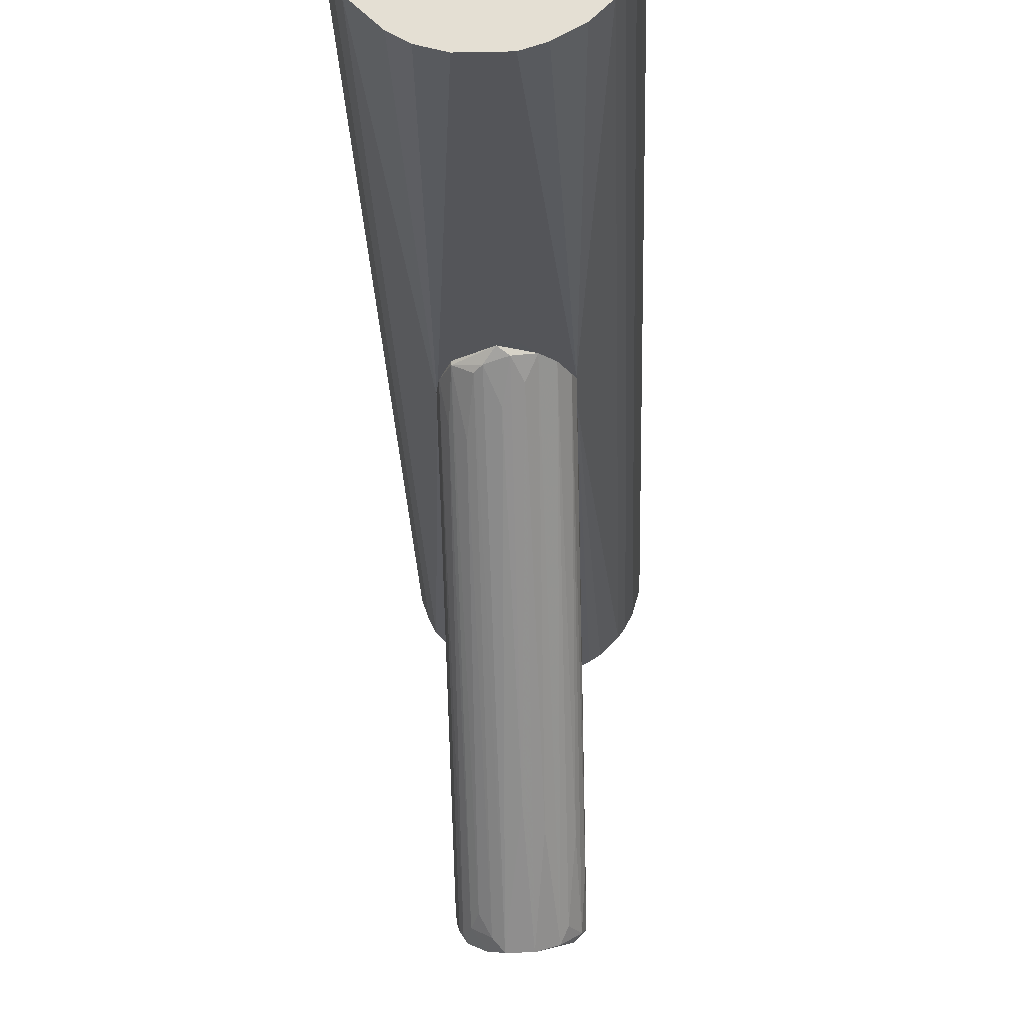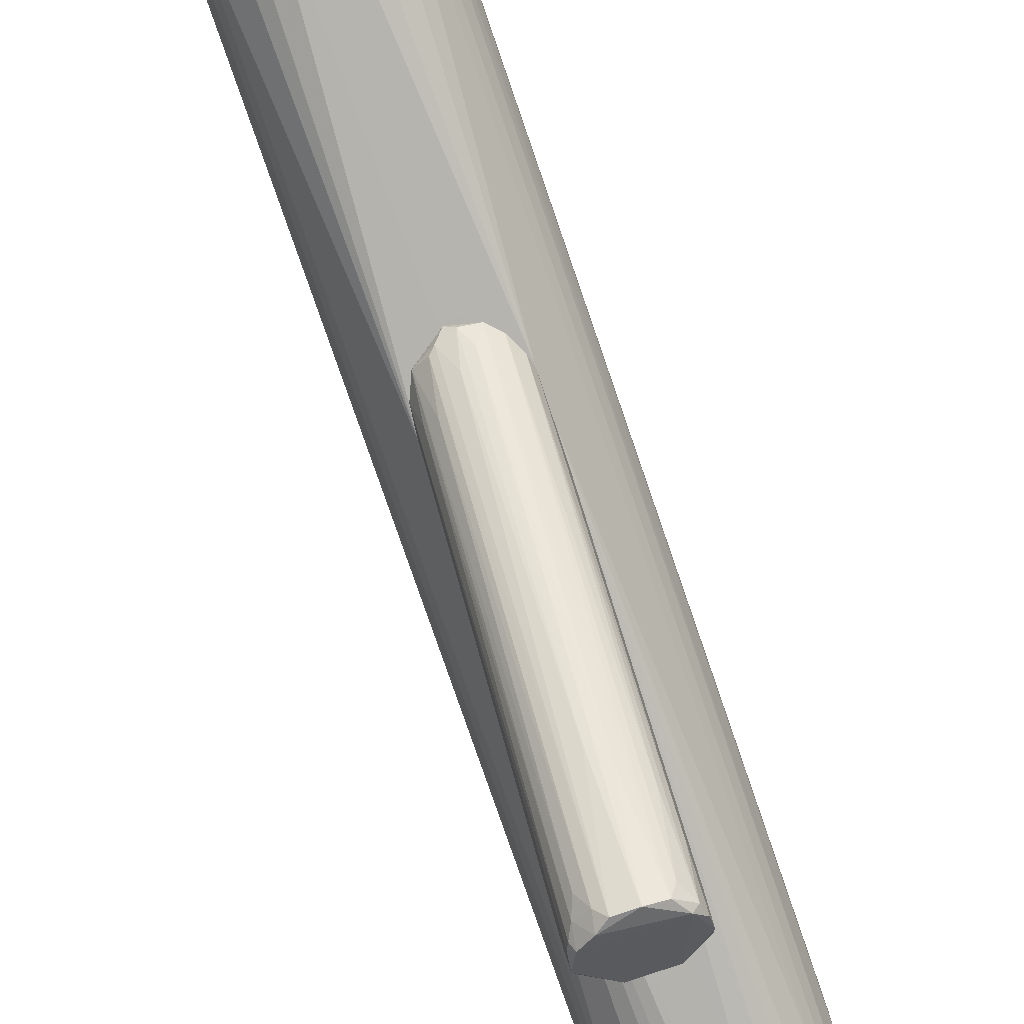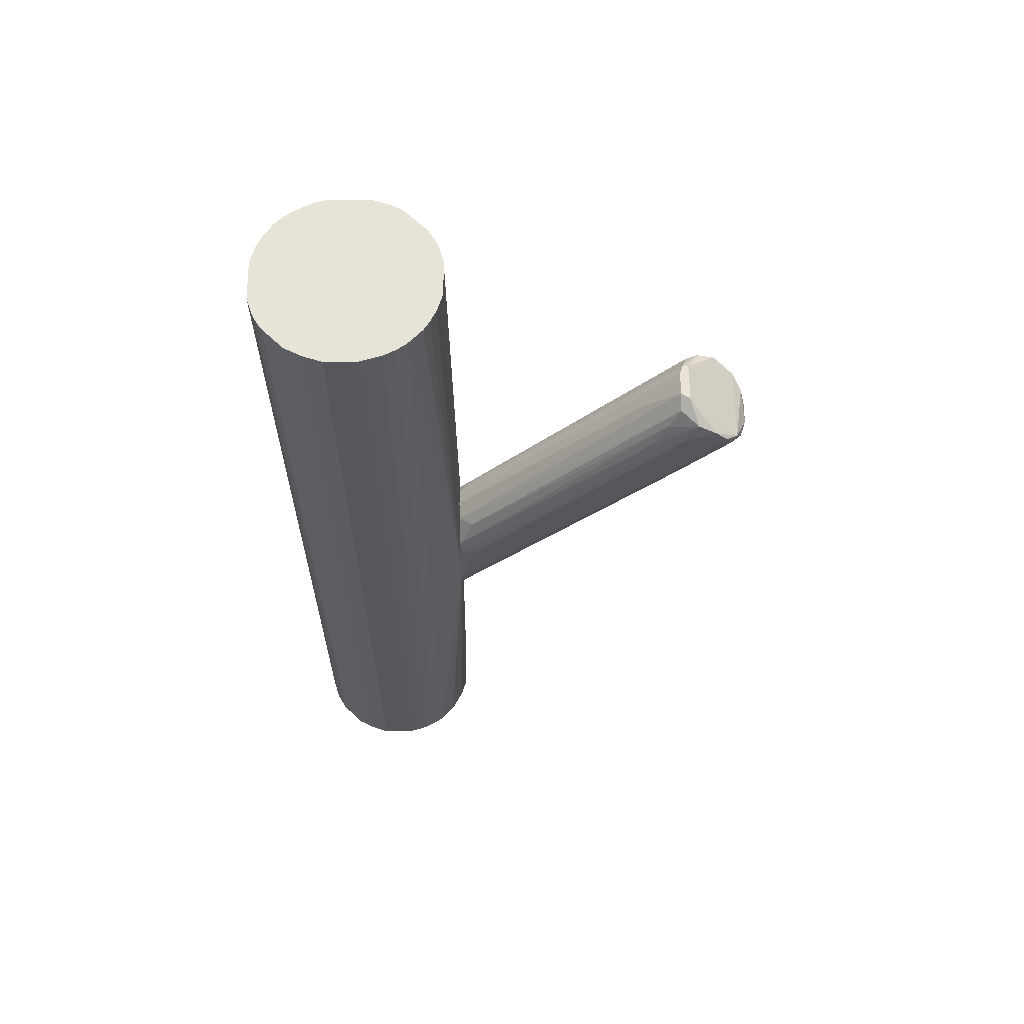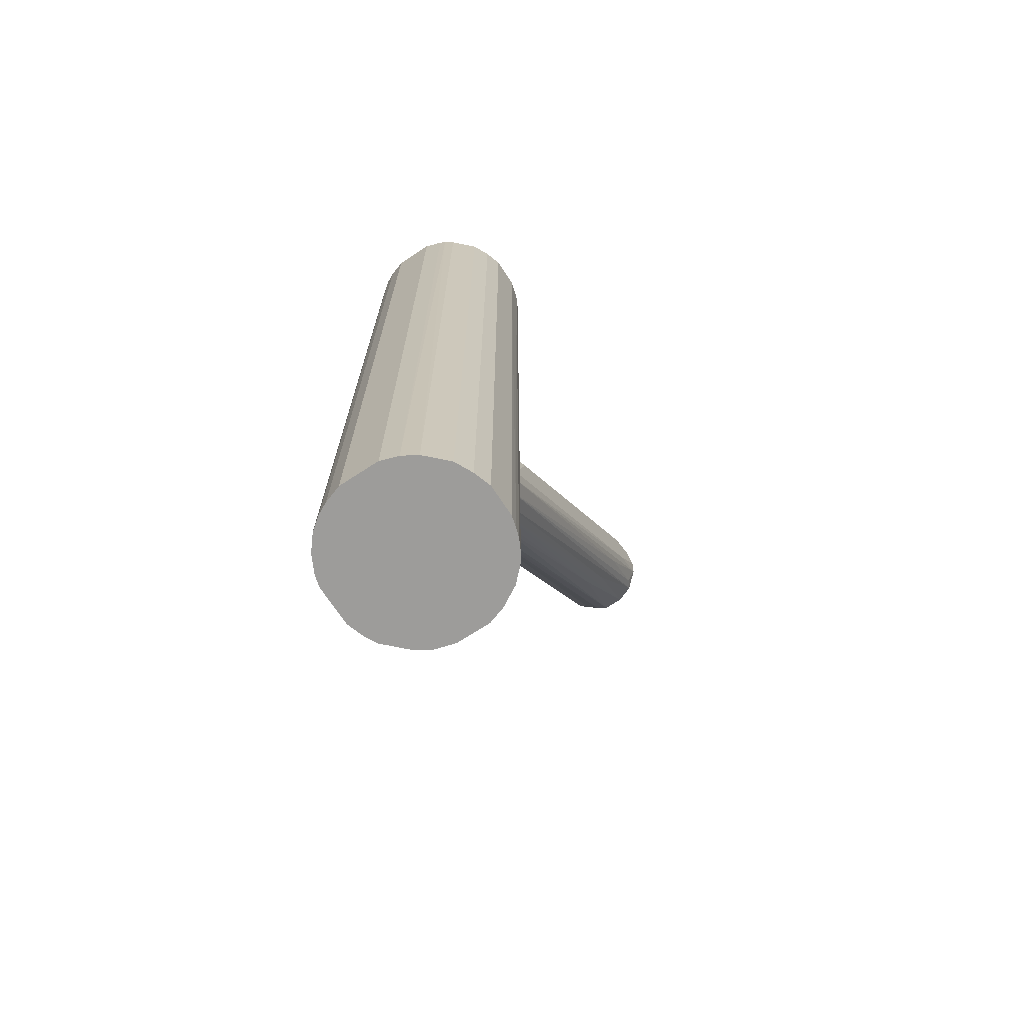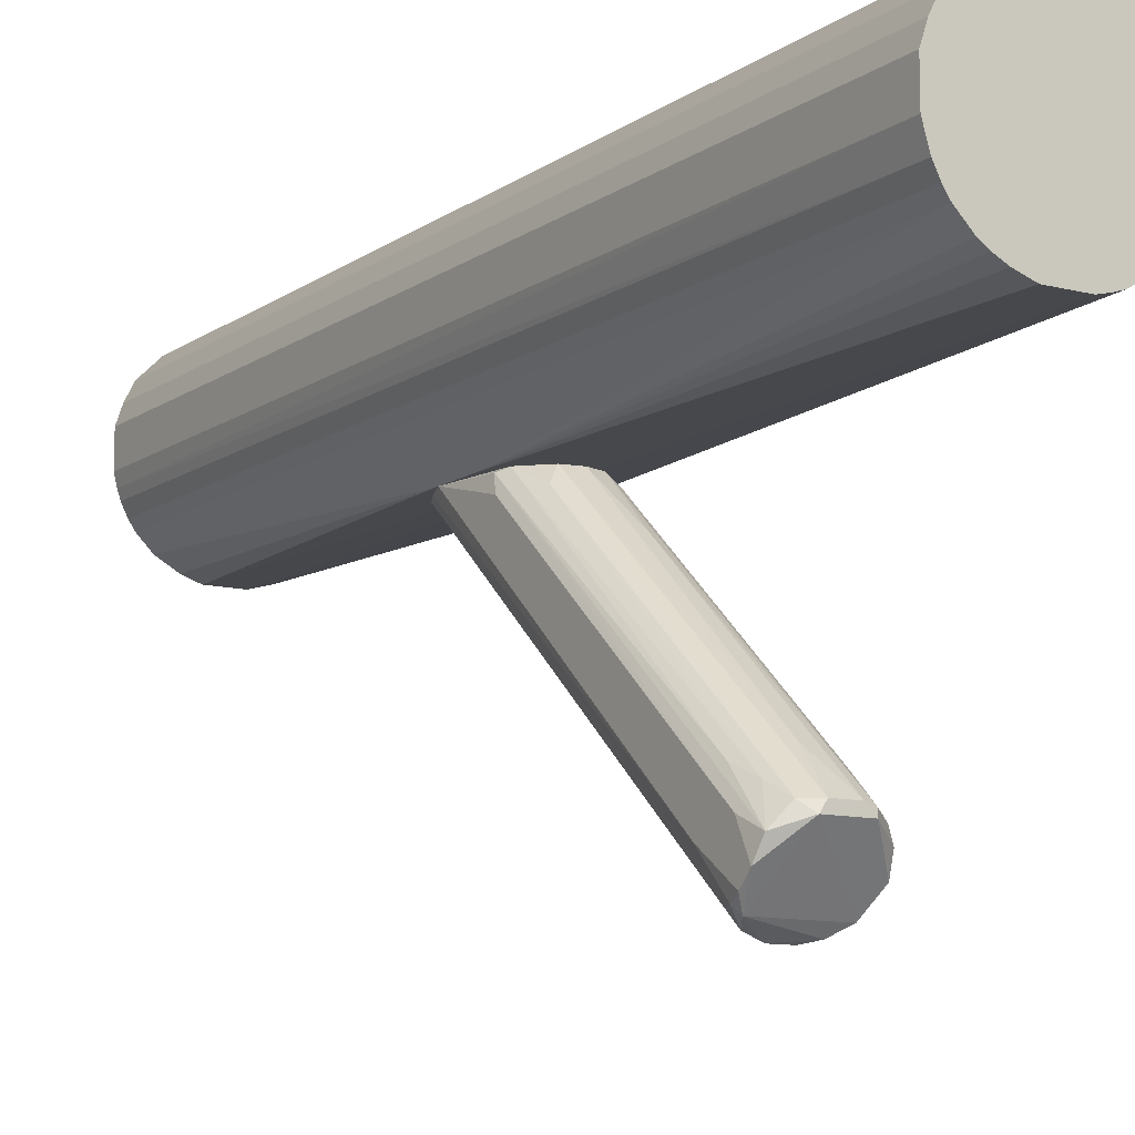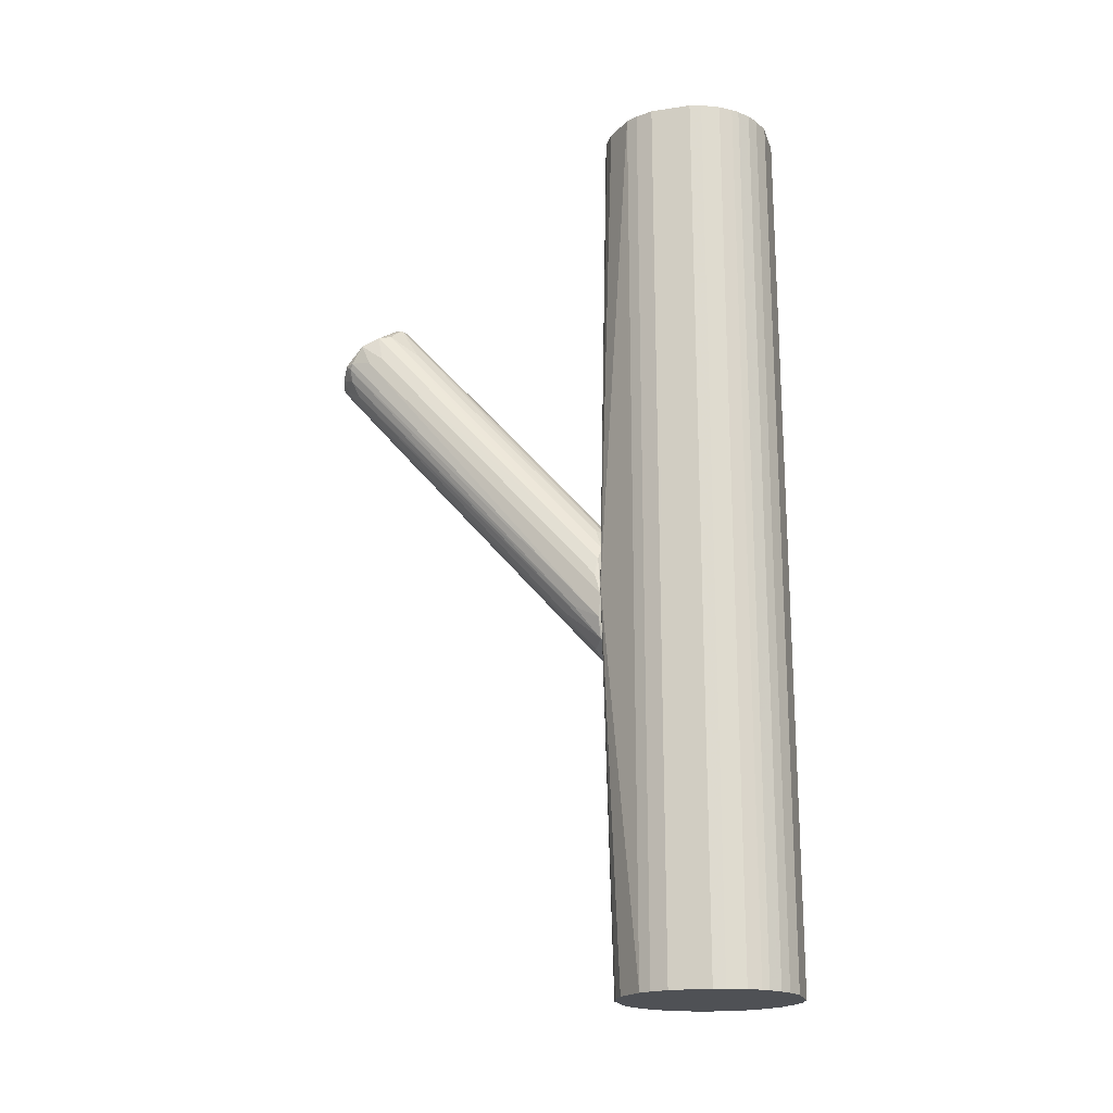
<metadata>
{"format":"obj","ext":"obj","renderer":"f3d","projection":"perspective","resolution":1024,"background":"white","views":[{"elev":-24.3,"azim":-178.1,"up":"+Y"},{"elev":-80.0,"azim":-160.9,"up":"+Y"},{"elev":62.4,"azim":-90.7,"up":"+Z"},{"elev":-70.2,"azim":-146.8,"up":"+Z"},{"elev":-11.1,"azim":-32.1,"up":"+Y"},{"elev":-19.5,"azim":105.8,"up":"+Z"}]}
</metadata>
<code>
o convex_0
v -0.04892 0.04471 -0.01123
v -0.0102 -0.2617 0.2306
v 0.01237 -0.2617 0.2306
v 0.01237 -0.1843 0.2983
v 0.04785 0.06081 -0.09192
v -0.02311 0.06081 -0.1306
v -0.04892 -0.2359 0.2596
v 0.02204 0.06407 0.01136
v 0.05108 -0.2262 0.2693
v -0.02956 -0.1843 0.2887
v -0.01666 0.06407 0.01456
v 0.04785 0.06081 -0.02414
v 0.01559 0.05434 -0.1273
v -0.04569 0.06081 -0.09831
v 0.03817 -0.2423 0.2306
v 0.0414 -0.194 0.2822
v -0.03601 -0.2423 0.2274
v -0.04569 -0.2037 0.2822
v -0.03924 0.06407 -0.008033
v 0.03817 0.06403 -0.1145
v -0.04892 0.06407 -0.08544
v 0.04785 -0.2391 0.25
v -0.003746 0.05759 -0.1338
v 0.05108 0.06403 -0.06609
v -0.01343 -0.1843 0.2983
v 0.002695 0.06407 0.0178
v 0.02849 0.01888 -0.07896
v 0.03172 0.05434 0.01456
v 0.02204 -0.1875 0.2983
v -0.04569 -0.2423 0.2468
v -0.04892 -0.223 0.2726
v 0.04785 -0.2069 0.279
v -0.03601 0.06081 -0.1177
v -0.02956 -0.2552 0.2338
v 0.02527 -0.2585 0.2402
v 0.02204 -0.252 0.2241
v -0.01989 -0.194 0.2984
v 0.0414 0.03176 -0.07576
v -0.02956 0.04793 0.02423
v 0.05108 0.05759 -0.04354
v 0.0414 0.06403 -0.01127
v 0.05108 -0.2165 0.2467
v -0.04246 -0.1585 0.2403
v 0.005915 0.06407 -0.1371
v -0.03924 -0.2488 0.2499
v -0.04892 -0.1907 0.2564
v -0.04569 0.06081 -0.01771
v 0.03495 -0.1617 0.2564
v -0.003746 -0.1456 0.2564
v 0.01237 0.009181 0.07909
v -0.04892 -0.2037 0.2145
v -0.04246 -0.1875 0.1758
v -0.01989 -0.1907 0.1532
v -0.01343 0.04471 -0.1177
v 0.002695 0.03176 -0.1048
v 0.04462 -0.2423 0.2435
v 0.03817 0.06081 -0.1145
v 0.02204 -0.194 0.2983
v 0.03172 -0.2359 0.2145
v 0.05108 -0.2004 0.25
v -0.03601 -0.1714 0.2661
v -0.003746 -0.1779 0.1338
v 0.0414 -0.2488 0.25
v 0.02204 0.05112 -0.1209
f 57 27 64
f 11 8 19
f 7 1 21
f 19 8 21
f 5 20 24
f 11 10 25
f 8 11 26
f 28 8 29
f 1 7 31
f 12 16 32
f 16 29 32
f 21 6 33
f 14 21 33
f 30 17 34
f 33 6 34
f 17 33 34
f 2 3 35
f 35 3 36
f 15 35 36
f 10 18 37
f 4 25 37
f 25 10 37
f 29 4 37
f 18 31 37
f 10 11 39
f 11 19 39
f 24 12 40
f 9 24 40
f 16 12 41
f 24 8 41
f 12 24 41
f 8 28 41
f 9 22 42
f 22 5 42
f 24 9 42
f 5 24 42
f 6 21 44
f 21 8 44
f 23 6 44
f 13 23 44
f 8 24 44
f 24 20 44
f 7 30 45
f 31 7 45
f 34 2 45
f 30 34 45
f 2 35 45
f 37 31 45
f 1 31 46
f 31 18 46
f 21 1 47
f 19 21 47
f 18 43 47
f 43 19 47
f 1 46 47
f 46 18 47
f 29 16 48
f 28 29 48
f 16 41 48
f 41 28 48
f 25 4 49
f 11 25 49
f 26 11 49
f 26 49 50
f 8 26 50
f 4 29 50
f 29 8 50
f 49 4 50
f 7 21 51
f 21 14 51
f 30 7 51
f 14 30 51
f 17 30 52
f 30 14 52
f 33 17 52
f 14 33 52
f 2 34 53
f 34 6 53
f 6 23 54
f 2 53 54
f 53 6 54
f 13 3 55
f 23 13 55
f 5 22 56
f 38 5 56
f 15 38 56
f 20 5 57
f 5 38 57
f 38 15 57
f 13 44 57
f 44 20 57
f 9 32 58
f 32 29 58
f 29 37 58
f 36 27 59
f 15 36 59
f 27 57 59
f 57 15 59
f 32 9 60
f 12 32 60
f 40 12 60
f 9 40 60
f 18 10 61
f 10 39 61
f 39 19 61
f 43 18 61
f 19 43 61
f 3 2 62
f 2 54 62
f 54 23 62
f 55 3 62
f 23 55 62
f 22 9 63
f 35 15 63
f 45 35 63
f 37 45 63
f 56 22 63
f 15 56 63
f 9 58 63
f 58 37 63
f 3 13 64
f 36 3 64
f 27 36 64
f 13 57 64
o convex_1
v -0.0231 0.2608 0.5016
v -0.01019 0.06409 -0.1401
v 0.009129 0.06409 -0.1401
v 0.02203 0.2608 -0.5016
v 0.09624 0.1415 0.5016
v -0.09731 0.1479 0.5016
v -0.09731 0.1834 -0.5016
v 0.08978 0.1221 -0.5016
v 0.03171 0.07052 0.5016
v 0.08332 0.2189 0.5016
v -0.06182 0.08666 -0.5016
v 0.093 0.1995 -0.5016
v -0.05214 0.08021 0.5016
v -0.05858 0.2447 -0.5016
v -0.08117 0.2221 0.5016
v 0.04139 0.07376 -0.5016
v 0.05108 0.06409 -0.05627
v 0.0543 0.2479 0.5016
v -0.09085 0.1254 -0.5016
v -0.0489 0.06409 -0.03692
v 0.0672 0.2382 -0.5016
v 0.08332 0.1092 0.5016
v -0.08439 0.1125 0.5016
v -0.01988 0.0673 -0.5016
v -0.0231 0.2608 -0.5016
v -0.01988 0.0673 0.5016
v 0.02203 0.2608 0.5016
v 0.09624 0.1866 0.5016
v 0.09624 0.1415 -0.5016
v -0.09731 0.1834 0.5016
v -0.08117 0.2221 -0.5016
v -0.0489 0.2511 0.5016
v 0.08332 0.1092 -0.5016
v -0.07795 0.1028 -0.5016
v -0.09731 0.1479 -0.5016
v 0.04139 0.2544 -0.5016
v 0.05752 0.08342 0.5016
v 0.09624 0.1866 -0.5016
v 0.08332 0.2189 -0.5016
v -0.09085 0.2028 -0.5016
v 0.01881 0.0673 -0.5016
v 0.07366 0.2318 0.5016
v -0.04246 0.2544 -0.5016
v -0.07795 0.1028 0.5016
v 0.05752 0.08342 -0.5016
v -0.05858 0.2447 0.5016
v 0.01881 0.0673 0.5016
v -0.09085 0.1254 0.5016
v -0.09085 0.2028 0.5016
v 0.093 0.1995 0.5016
v -0.0489 0.06409 -0.08858
v -0.03924 0.07376 -0.5016
v 0.08978 0.1221 0.5016
v 0.0543 0.2479 -0.5016
v 0.04139 0.2544 0.5016
v -0.06182 0.08666 0.5016
v 0.01559 0.06409 0.0112
v 0.04139 0.07376 0.5016
v -0.03924 0.07376 0.5016
v 0.07366 0.2318 -0.5016
v -0.04246 0.2544 0.5016
v 0.0672 0.2382 0.5016
v -0.08439 0.1125 -0.5016
v -0.09407 0.135 -0.5016
f 83 112 128
f 69 65 70
f 71 68 72
f 69 70 73
f 65 69 74
f 71 72 75
f 72 68 76
f 73 70 77
f 68 71 78
f 70 65 79
f 75 72 80
f 66 67 81
f 65 74 82
f 71 75 83
f 66 81 84
f 76 68 85
f 69 73 86
f 77 70 87
f 67 66 88
f 75 80 88
f 65 68 89
f 68 78 89
f 73 77 90
f 68 65 91
f 65 82 91
f 74 69 92
f 69 72 93
f 72 76 93
f 92 69 93
f 71 70 94
f 70 79 94
f 78 71 95
f 79 78 95
f 79 65 96
f 80 72 97
f 72 86 97
f 86 81 97
f 83 75 98
f 70 71 99
f 71 83 99
f 85 68 100
f 68 91 100
f 86 73 101
f 81 86 101
f 76 92 102
f 93 76 102
f 92 93 102
f 74 76 103
f 76 85 103
f 71 94 104
f 95 71 104
f 79 95 104
f 81 67 105
f 80 81 105
f 67 88 105
f 88 80 105
f 82 74 106
f 74 103 106
f 65 89 107
f 89 78 107
f 78 96 107
f 77 87 108
f 98 84 108
f 87 98 108
f 81 80 109
f 80 97 109
f 97 81 109
f 78 79 110
f 96 78 110
f 79 96 110
f 81 73 111
f 73 90 111
f 87 70 112
f 83 87 112
f 94 79 113
f 104 94 113
f 79 104 113
f 76 74 114
f 74 92 114
f 92 76 114
f 66 84 115
f 88 66 115
f 98 75 115
f 84 98 115
f 75 88 116
f 88 115 116
f 115 75 116
f 72 69 117
f 69 86 117
f 86 72 117
f 82 85 118
f 85 100 118
f 100 82 118
f 91 82 119
f 82 100 119
f 100 91 119
f 84 77 120
f 77 108 120
f 108 84 120
f 84 81 121
f 90 84 121
f 81 111 121
f 111 90 121
f 73 81 122
f 101 73 122
f 81 101 122
f 77 84 123
f 90 77 123
f 84 90 123
f 103 85 124
f 85 106 124
f 106 103 124
f 96 65 125
f 65 107 125
f 107 96 125
f 85 82 126
f 82 106 126
f 106 85 126
f 87 83 127
f 83 98 127
f 98 87 127
f 70 99 128
f 99 83 128
f 112 70 128

</code>
